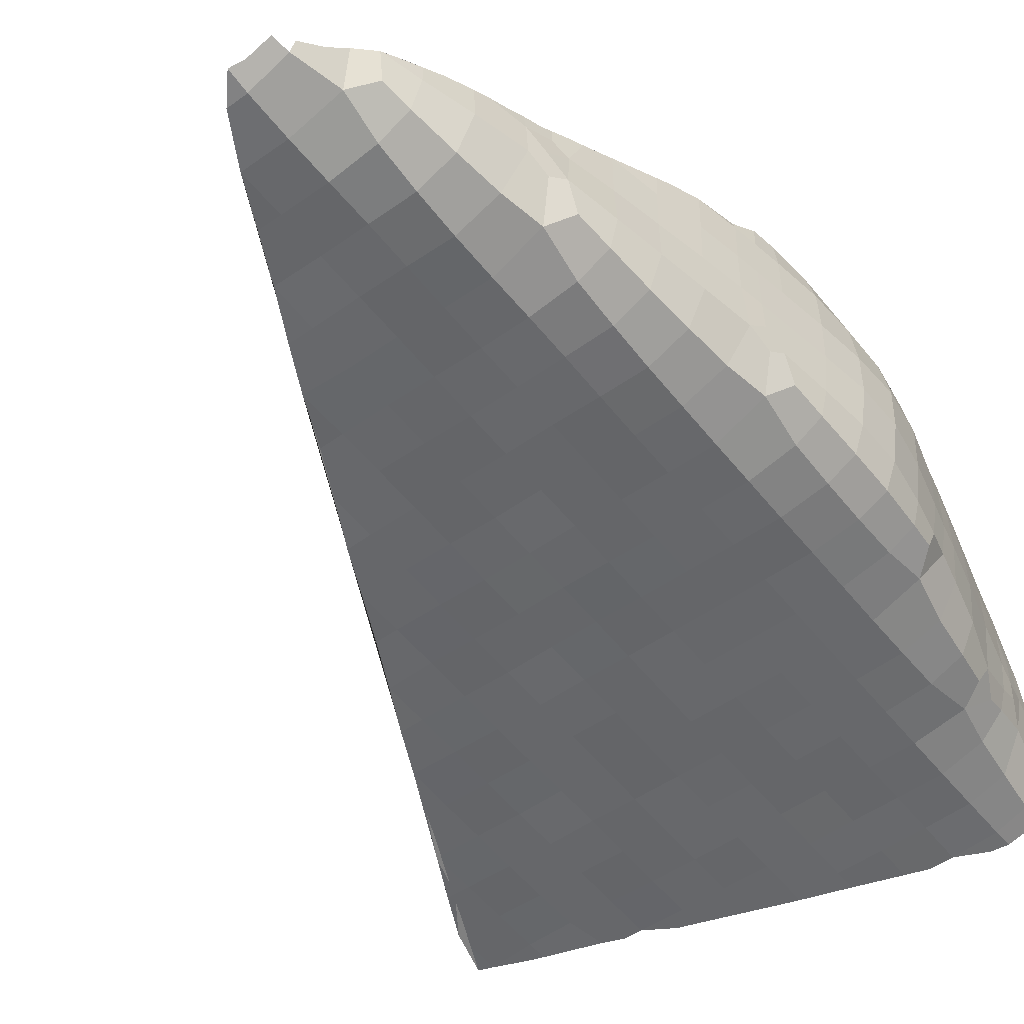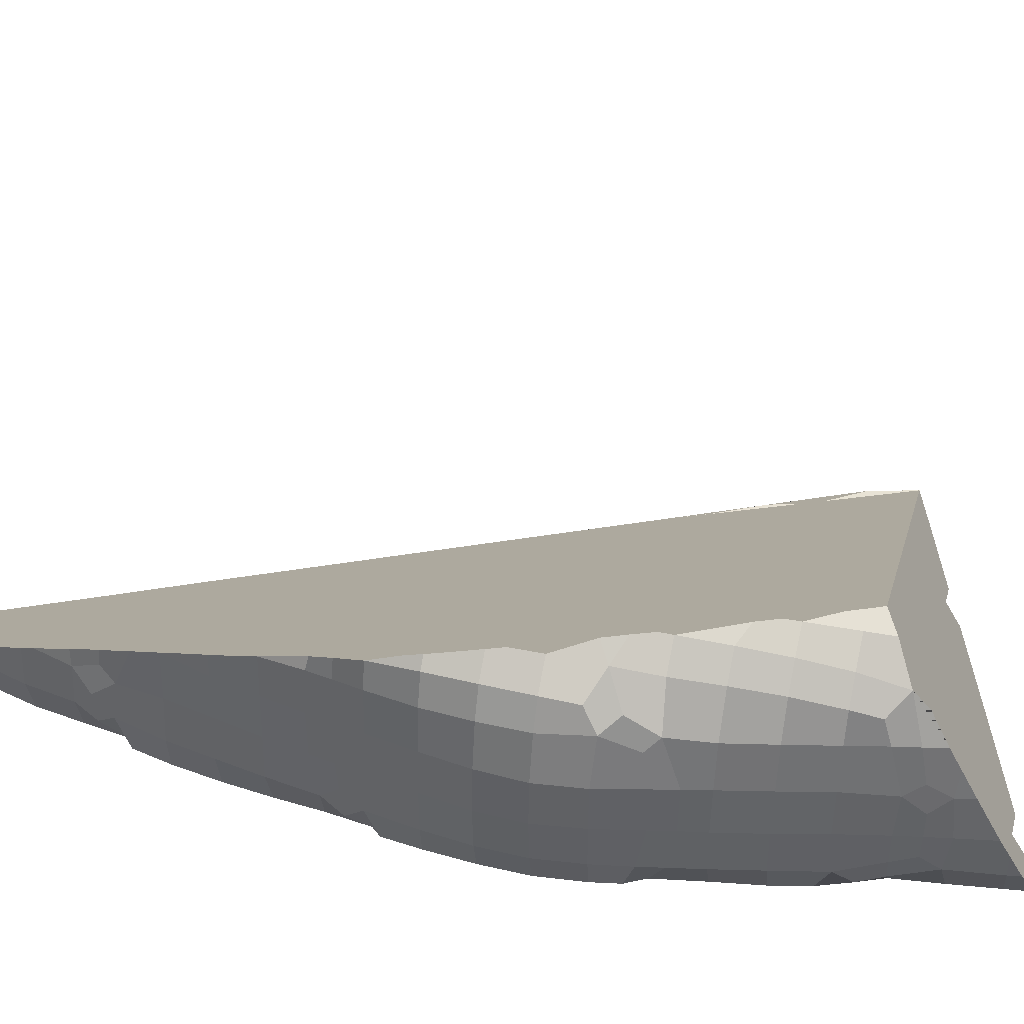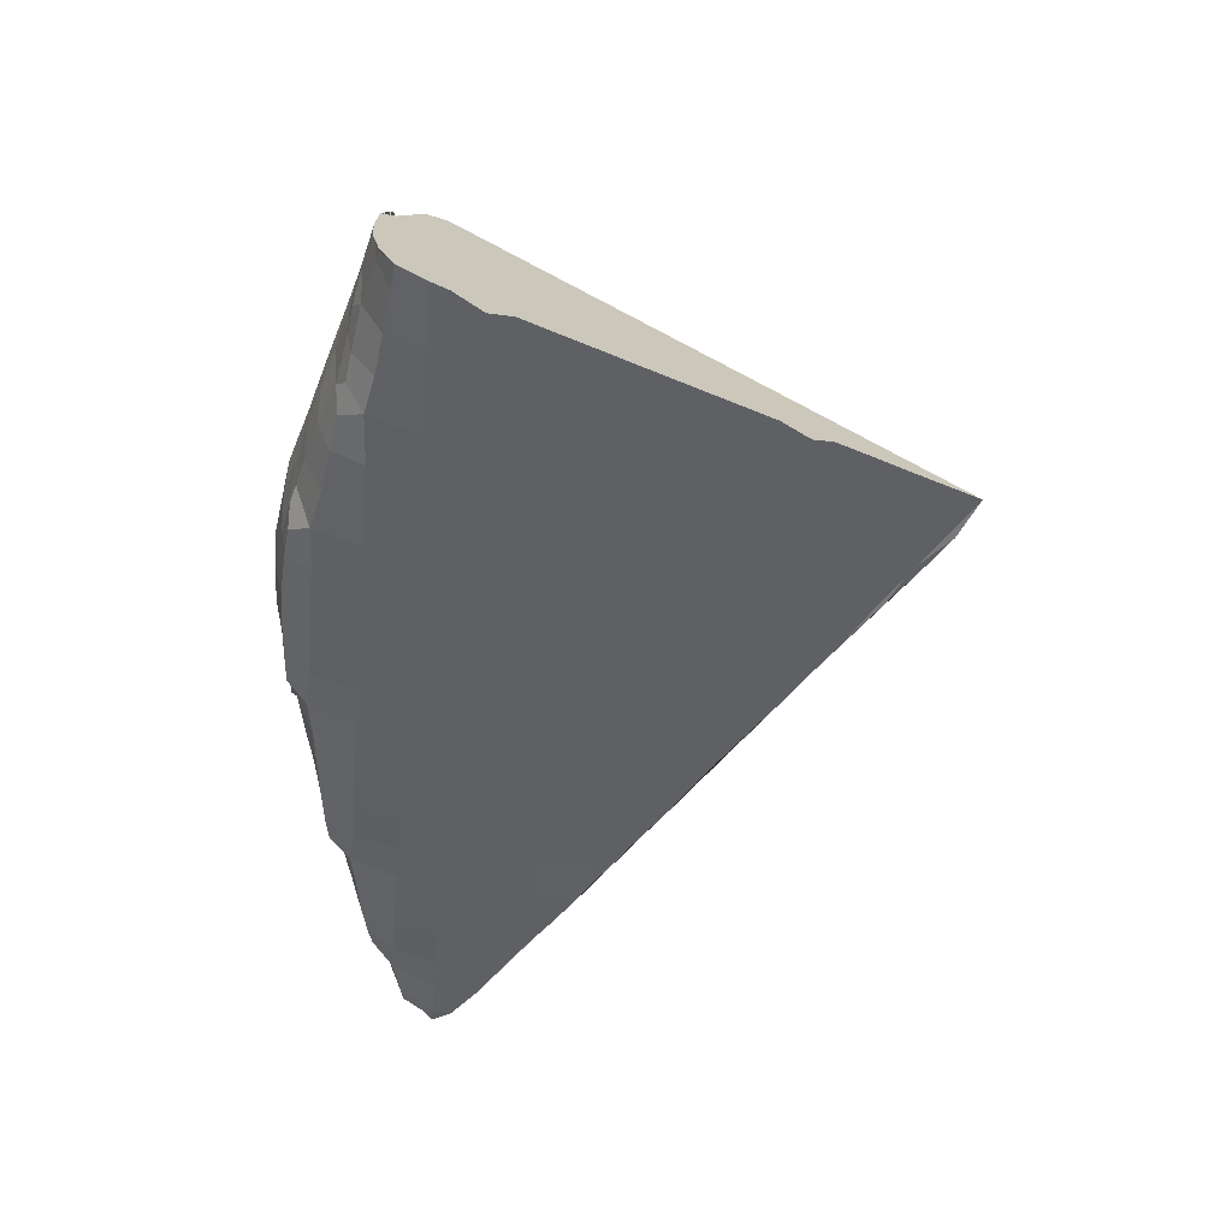
<metadata>
{"format":"obj","ext":"obj","renderer":"f3d","projection":"perspective","resolution":1024,"background":"white","views":[{"elev":-52.1,"azim":-137.2,"up":"+Y"},{"elev":39.6,"azim":-69.7,"up":"+Y"},{"elev":45.6,"azim":3.6,"up":"+Z"}]}
</metadata>
<code>
o low_cell.055_low_cell.054
v -4.41 0.736 -3.586
v -4.41 0.7466 -3.582
v -4.411 0.7665 -3.578
v -4.38 0.7549 -3.49
v -4.38 0.7649 -3.49
v -4.382 0.7507 -3.5
v -4.383 0.7651 -3.5
v -4.385 0.7331 -3.524
v -4.387 0.7439 -3.518
v -4.39 0.7654 -3.519
v -4.389 0.7314 -3.54
v -4.396 0.7458 -3.539
v -4.397 0.7658 -3.538
v -4.394 0.7305 -3.56
v -4.403 0.7461 -3.558
v -4.404 0.7661 -3.558
v -4.4 0.7309 -3.58
v -4.407 0.7464 -3.572
v -4.408 0.7663 -3.568
v -4.361 0.7301 -3.462
v -4.368 0.7444 -3.461
v -4.365 0.7296 -3.482
v -4.375 0.7467 -3.483
v -4.377 0.7647 -3.48
v -4.369 0.7294 -3.502
v -4.379 0.7407 -3.501
v -4.375 0.7293 -3.52
v -4.382 0.7362 -3.511
v -4.375 0.7252 -3.541
v -4.377 0.7241 -3.561
v -4.379 0.7234 -3.581
v -4.347 0.7246 -3.464
v -4.349 0.724 -3.484
v -4.351 0.7235 -3.504
v -4.353 0.7233 -3.524
v -4.355 0.7232 -3.543
v -4.357 0.7231 -3.563
v -4.359 0.723 -3.583
v -4.327 0.7232 -3.466
v -4.329 0.7232 -3.486
v -4.331 0.7232 -3.506
v -4.333 0.7229 -3.526
v -4.335 0.7228 -3.545
v -4.337 0.7227 -3.565
v -4.339 0.7225 -3.585
v -4.309 0.7229 -3.488
v -4.311 0.7231 -3.508
v -4.313 0.723 -3.527
v -4.315 0.7225 -3.547
v -4.317 0.7225 -3.567
v -4.319 0.7225 -3.587
v -4.289 0.7228 -3.49
v -4.291 0.7227 -3.51
v -4.293 0.7227 -3.529
v -4.295 0.7227 -3.549
v -4.297 0.7227 -3.569
v -4.299 0.7225 -3.589
v -4.272 0.7225 -3.512
v -4.273 0.7225 -3.531
v -4.275 0.7227 -3.551
v -4.277 0.7227 -3.571
v -4.279 0.7227 -3.591
v -4.411 0.7865 -3.578
v -4.411 0.8019 -3.581
v -4.38 0.7759 -3.489
v -4.382 0.7836 -3.498
v -4.382 0.8051 -3.504
v -4.382 0.8161 -3.507
v -4.39 0.7854 -3.519
v -4.388 0.8054 -3.519
v -4.385 0.8186 -3.519
v -4.397 0.7858 -3.538
v -4.395 0.8058 -3.538
v -4.389 0.822 -3.538
v -4.404 0.7861 -3.558
v -4.402 0.8061 -3.557
v -4.393 0.8242 -3.558
v -4.408 0.7863 -3.568
v -4.407 0.8077 -3.575
v -4.397 0.8254 -3.578
v -4.377 0.7833 -3.482
v -4.38 0.7892 -3.491
v -4.379 0.805 -3.494
v -4.373 0.8236 -3.501
v -4.377 0.8286 -3.519
v -4.367 0.838 -3.52
v -4.381 0.832 -3.539
v -4.371 0.8393 -3.54
v -4.384 0.8342 -3.559
v -4.387 0.8354 -3.578
v -4.412 0.7346 -3.598
v -4.415 0.7468 -3.597
v -4.418 0.7668 -3.597
v -4.415 0.7335 -3.618
v -4.42 0.7472 -3.617
v -4.423 0.7672 -3.616
v -4.417 0.7338 -3.638
v -4.421 0.7475 -3.637
v -4.424 0.7675 -3.636
v -4.418 0.735 -3.658
v -4.421 0.7479 -3.657
v -4.423 0.7679 -3.657
v -4.419 0.7366 -3.673
v -4.42 0.7488 -3.679
v -4.421 0.7683 -3.677
v -4.42 0.7559 -3.688
v -4.42 0.7685 -3.689
v -4.401 0.7279 -3.599
v -4.403 0.7265 -3.619
v -4.405 0.7264 -3.639
v -4.407 0.7274 -3.659
v -4.411 0.731 -3.68
v -4.419 0.7426 -3.686
v -4.409 0.7308 -3.699
v -4.419 0.7491 -3.696
v -4.419 0.7686 -3.699
v -4.41 0.7312 -3.719
v -4.417 0.749 -3.718
v -4.417 0.769 -3.717
v -4.41 0.7323 -3.739
v -4.415 0.7493 -3.738
v -4.415 0.7693 -3.738
v -4.381 0.7233 -3.601
v -4.383 0.7231 -3.621
v -4.385 0.7226 -3.641
v -4.387 0.7226 -3.661
v -4.389 0.7225 -3.681
v -4.391 0.7227 -3.701
v -4.393 0.723 -3.721
v -4.395 0.7242 -3.741
v -4.361 0.7228 -3.603
v -4.363 0.7227 -3.623
v -4.365 0.7225 -3.643
v -4.367 0.7226 -3.663
v -4.369 0.7225 -3.683
v -4.371 0.7226 -3.703
v -4.373 0.723 -3.723
v -4.375 0.7235 -3.742
v -4.341 0.7227 -3.605
v -4.343 0.7227 -3.625
v -4.345 0.7225 -3.645
v -4.347 0.7225 -3.665
v -4.349 0.7229 -3.685
v -4.351 0.7233 -3.705
v -4.353 0.7234 -3.725
v -4.355 0.7231 -3.744
v -4.321 0.7227 -3.607
v -4.323 0.7227 -3.627
v -4.325 0.7226 -3.647
v -4.327 0.723 -3.667
v -4.329 0.7235 -3.687
v -4.331 0.7235 -3.707
v -4.333 0.723 -3.727
v -4.335 0.723 -3.746
v -4.301 0.7225 -3.609
v -4.303 0.7229 -3.629
v -4.305 0.7234 -3.649
v -4.307 0.7234 -3.669
v -4.309 0.7231 -3.689
v -4.311 0.7231 -3.709
v -4.313 0.7234 -3.728
v -4.315 0.7238 -3.748
v -4.281 0.7231 -3.611
v -4.283 0.7235 -3.631
v -4.285 0.7235 -3.651
v -4.287 0.723 -3.671
v -4.289 0.7231 -3.691
v -4.291 0.7237 -3.711
v -4.293 0.7241 -3.73
v -4.295 0.7241 -3.75
v -4.418 0.7868 -3.596
v -4.414 0.808 -3.595
v -4.412 0.8183 -3.601
v -4.423 0.7872 -3.616
v -4.42 0.8072 -3.616
v -4.415 0.8195 -3.616
v -4.424 0.7875 -3.636
v -4.421 0.8075 -3.636
v -4.417 0.8207 -3.636
v -4.423 0.7879 -3.656
v -4.422 0.8079 -3.656
v -4.419 0.8215 -3.656
v -4.421 0.7883 -3.676
v -4.421 0.8083 -3.676
v -4.42 0.8206 -3.676
v -4.42 0.7885 -3.689
v -4.42 0.8085 -3.688
v -4.409 0.8154 -3.588
v -4.401 0.8272 -3.597
v -4.405 0.8295 -3.617
v -4.419 0.7887 -3.699
v -4.419 0.8086 -3.698
v -4.417 0.789 -3.717
v -4.415 0.7893 -3.737
v -4.41 0.7344 -3.759
v -4.413 0.7497 -3.758
v -4.412 0.7697 -3.758
v -4.41 0.7371 -3.775
v -4.411 0.7515 -3.78
v -4.41 0.7683 -3.778
v -4.41 0.7592 -3.789
v -4.397 0.7267 -3.76
v -4.4 0.7317 -3.781
v -4.409 0.7459 -3.788
v -4.408 0.7739 -3.785
v -4.399 0.7316 -3.8
v -4.408 0.7518 -3.797
v -4.407 0.7686 -3.797
v -4.398 0.7328 -3.82
v -4.405 0.7507 -3.819
v -4.397 0.736 -3.841
v -4.401 0.7511 -3.84
v -4.397 0.7393 -3.853
v -4.377 0.7235 -3.762
v -4.379 0.723 -3.782
v -4.381 0.7231 -3.802
v -4.383 0.7245 -3.822
v -4.385 0.7276 -3.842
v -4.387 0.7334 -3.861
v -4.385 0.7336 -3.882
v -4.357 0.7231 -3.764
v -4.359 0.7233 -3.784
v -4.361 0.7238 -3.804
v -4.363 0.7242 -3.824
v -4.365 0.7238 -3.844
v -4.367 0.7237 -3.864
v -4.369 0.7245 -3.884
v -4.337 0.7237 -3.766
v -4.339 0.7241 -3.786
v -4.341 0.7241 -3.806
v -4.343 0.7239 -3.826
v -4.345 0.7235 -3.846
v -4.317 0.7242 -3.768
v -4.319 0.7238 -3.788
v -4.321 0.7234 -3.808
v -4.297 0.7238 -3.77
v -4.252 0.7226 -3.513
v -4.254 0.7226 -3.533
v -4.256 0.7226 -3.553
v -4.258 0.7229 -3.573
v -4.259 0.7234 -3.593
v -4.232 0.7226 -3.515
v -4.234 0.7227 -3.535
v -4.236 0.7231 -3.555
v -4.238 0.7234 -3.575
v -4.24 0.7235 -3.595
v -4.212 0.7229 -3.517
v -4.214 0.7234 -3.537
v -4.216 0.7234 -3.557
v -4.218 0.7231 -3.577
v -4.22 0.7231 -3.597
v -4.194 0.7234 -3.539
v -4.196 0.7231 -3.559
v -4.198 0.7231 -3.579
v -4.2 0.7237 -3.599
v -4.174 0.7231 -3.541
v -4.176 0.7235 -3.561
v -4.178 0.7238 -3.581
v -4.261 0.7234 -3.613
v -4.263 0.7231 -3.633
v -4.265 0.7231 -3.653
v -4.267 0.7234 -3.673
v -4.269 0.7238 -3.693
v -4.271 0.7241 -3.713
v -4.273 0.7239 -3.732
v -4.242 0.7231 -3.615
v -4.244 0.7231 -3.635
v -4.245 0.7237 -3.655
v -4.247 0.724 -3.675
v -4.249 0.7241 -3.695
v -4.222 0.7234 -3.617
v -4.224 0.7238 -3.637
v -4.226 0.7241 -3.657
v -4.202 0.724 -3.619
v -4.376 0.8048 -3.486
v -4.375 0.7837 -3.474
v -4.375 0.7954 -3.481
v -4.374 0.8174 -3.494
v -4.366 0.7443 -3.456
v -4.37 0.7554 -3.461
v -4.372 0.7644 -3.465
v -4.364 0.7397 -3.455
v -4.359 0.7307 -3.452
v -4.353 0.728 -3.453
v -4.346 0.7252 -3.455
v -4.317 0.723 -3.467
v -4.308 0.7229 -3.471
v -4.339 0.7242 -3.457
v -4.356 0.8417 -3.515
v -4.364 0.837 -3.509
v -4.195 0.7234 -3.522
v -4.204 0.7231 -3.518
v -4.148 0.7238 -3.544
v -4.154 0.7236 -3.541
v -4.166 0.7231 -3.535
v -4.173 0.7231 -3.532
v -4.288 0.7228 -3.48
v -4.269 0.7226 -3.488
v -4.26 0.7225 -3.493
v -4.25 0.7226 -3.497
v -4.231 0.7226 -3.506
v -4.224 0.7226 -3.509
v -4.42 0.8184 -3.687
v -4.417 0.8247 -3.663
v -4.418 0.814 -3.697
v -4.418 0.8078 -3.717
v -4.409 0.7835 -3.778
v -4.41 0.7864 -3.771
v -4.411 0.7898 -3.762
v -4.412 0.7916 -3.758
v -4.409 0.8293 -3.637
v -4.413 0.8274 -3.649
v -4.415 0.8261 -3.656
v -4.416 0.8026 -3.73
v -4.415 0.7999 -3.737
v -4.414 0.7968 -3.745
v -4.407 0.776 -3.798
v -4.406 0.7741 -3.802
v -4.405 0.7702 -3.813
v -4.408 0.7809 -3.784
v -4.407 0.779 -3.789
v -4.395 0.8336 -3.602
v -4.398 0.7527 -3.856
v -4.394 0.7476 -3.865
v -4.391 0.8345 -3.593
v -4.388 0.8357 -3.584
v -4.39 0.7435 -3.872
v -4.387 0.7387 -3.882
v -4.407 0.8302 -3.63
v -4.404 0.768 -3.819
v -4.403 0.7631 -3.832
v -4.401 0.7596 -3.84
v -4.4 0.7574 -3.845
v -4.384 0.7348 -3.89
v -4.374 0.7294 -3.891
v -4.36 0.7241 -3.885
v -4.37 0.7261 -3.894
v -4.347 0.7234 -3.866
v -4.335 0.7236 -3.847
v -4.323 0.7236 -3.828
v -4.311 0.7234 -3.809
v -4.299 0.7233 -3.791
v -4.275 0.7237 -3.752
v -4.228 0.724 -3.676
v -4.251 0.7238 -3.714
v -4.204 0.7241 -3.639
v -4.156 0.724 -3.564
v -4.168 0.7239 -3.582
v -4.18 0.724 -3.601
v -4.192 0.724 -3.62
v -4.216 0.7239 -3.658
v -4.24 0.724 -3.696
v -4.263 0.7235 -3.733
v -4.359 0.8414 -3.521
v -4.363 0.8409 -3.528
v -4.372 0.8397 -3.546
v -4.376 0.8387 -3.555
v -4.287 0.7237 -3.771
v -4.366 0.7443 -3.456
v -4.37 0.7554 -3.461
v -4.364 0.7397 -3.455
v -4.346 0.7252 -3.455
v -4.339 0.7242 -3.457
v -4.288 0.7228 -3.48
v -4.269 0.7226 -3.488
v -4.412 0.7916 -3.758
v -4.414 0.7968 -3.745
v -4.407 0.776 -3.798
v -4.406 0.7741 -3.802
v -4.407 0.779 -3.789
v -4.398 0.7527 -3.856
v -4.4 0.7574 -3.845
v -4.384 0.7348 -3.89
v -4.374 0.7294 -3.891
v -4.353 0.728 -3.453
v -4.195 0.7234 -3.522
v -4.204 0.7231 -3.518
v -4.418 0.8078 -3.717
v -4.416 0.8026 -3.73
v -4.335 0.7236 -3.847
v -4.323 0.7236 -3.828
v -4.204 0.7241 -3.639
v -4.216 0.7239 -3.658
v -4.371 0.8393 -3.54
v -4.372 0.8397 -3.546
v -4.376 0.8387 -3.555
v -4.275 0.7237 -3.752
v -4.287 0.7237 -3.771
v -4.308 0.7229 -3.471
v -4.26 0.7225 -3.493
v -4.25 0.7226 -3.497
v -4.409 0.8293 -3.637
v -4.413 0.8274 -3.649
v -4.37 0.7261 -3.894
v -4.156 0.724 -3.564
v -4.168 0.7239 -3.582
v -4.405 0.8295 -3.617
v -4.407 0.8302 -3.63
v -4.372 0.7644 -3.465
v -4.317 0.723 -3.467
v -4.405 0.7702 -3.813
v -4.387 0.8354 -3.578
v -4.388 0.8357 -3.584
v -4.394 0.7476 -3.865
v -4.39 0.7435 -3.872
v -4.385 0.7336 -3.882
v -4.387 0.7387 -3.882
v -4.376 0.8048 -3.486
v -4.375 0.7954 -3.481
v -4.374 0.8174 -3.494
v -4.154 0.7236 -3.541
v -4.166 0.7231 -3.535
v -4.231 0.7226 -3.506
v -4.224 0.7226 -3.509
v -4.404 0.768 -3.819
v -4.403 0.7631 -3.832
v -4.212 0.7229 -3.517
v -4.415 0.8261 -3.656
v -4.417 0.8247 -3.663
v -4.409 0.7835 -3.778
v -4.408 0.7809 -3.784
v -4.36 0.7241 -3.885
v -4.347 0.7234 -3.866
v -4.311 0.7234 -3.809
v -4.299 0.7233 -3.791
v -4.18 0.724 -3.601
v -4.228 0.724 -3.676
v -4.359 0.8414 -3.521
v -4.363 0.8409 -3.528
v -4.359 0.7307 -3.452
v -4.415 0.7999 -3.737
v -4.401 0.7596 -3.84
v -4.375 0.7837 -3.474
v -4.327 0.7232 -3.466
v -4.356 0.8417 -3.515
v -4.364 0.837 -3.509
v -4.173 0.7231 -3.532
v -4.41 0.7864 -3.771
v -4.411 0.7898 -3.762
v -4.251 0.7238 -3.714
v -4.263 0.7235 -3.733
v -4.148 0.7238 -3.544
v -4.42 0.8206 -3.676
v -4.42 0.8184 -3.687
v -4.192 0.724 -3.62
v -4.373 0.8236 -3.501
v -4.418 0.814 -3.697
v -4.391 0.8345 -3.593
v -4.24 0.724 -3.696
v -4.395 0.8336 -3.602
f 84 410 275 277 276 399 360 359 361 283 375 362 363 39 400 389 364 365 390 391 413 414 247 377 376 296 412 411 442 435 290
f 7 6 4 5
f 10 9 6 7
f 12 11 8 9
f 13 12 9 10
f 15 14 11 12
f 16 15 12 13
f 18 17 14 15
f 18 2 1 17
f 19 18 15 16
f 19 3 2 18
f 279 21 20 430 282
f 21 279 280
f 23 22 20 21
f 24 23 21 280 281
f 24 5 4 23
f 26 25 22 23
f 6 26 23 4
f 28 27 25 26
f 28 9 8 27
f 9 28 26 6
f 11 29 27 8
f 14 30 29 11
f 17 31 30 14
f 20 32 285 284 430
f 22 33 32 20
f 25 34 33 22
f 27 35 34 25
f 29 36 35 27
f 30 37 36 29
f 31 38 37 30
f 32 434 288 285
f 33 40 434 32
f 34 41 40 33
f 35 42 41 34
f 36 43 42 35
f 37 44 43 36
f 38 45 44 37
f 40 46 287 286 434
f 41 47 46 40
f 42 48 47 41
f 43 49 48 42
f 44 50 49 43
f 45 51 50 44
f 46 52 297 287
f 47 53 52 46
f 48 54 53 47
f 49 55 54 48
f 50 56 55 49
f 52 298 297
f 53 58 298 52
f 54 59 58 53
f 55 60 59 54
f 56 61 60 55
f 66 7 5 65
f 69 10 7 66
f 70 69 66 67
f 71 70 67 68
f 72 13 10 69
f 73 72 69 70
f 74 73 70 71
f 75 16 13 72
f 76 75 72 73
f 77 76 73 74
f 78 19 16 75
f 78 63 3 19
f 79 78 75 76
f 79 64 63 78
f 80 79 76 77
f 433 81 24 281
f 81 65 5 24
f 81 433 409
f 82 66 65 81
f 83 82 81 409 408
f 83 67 66 82
f 446 83 408 278
f 446 68 67 83
f 85 71 68 446
f 85 446 436 86
f 87 74 71 85
f 384 87 85 86
f 89 77 74 87
f 386 89 87 384 385
f 402 80 77 89
f 402 89 386
f 289 428 86 436
f 384 86 428 429
f 92 91 1 2
f 93 92 2 3
f 95 94 91 92
f 96 95 92 93
f 98 97 94 95
f 99 98 95 96
f 101 100 97 98
f 102 101 98 99
f 104 103 100 101
f 105 104 101 102
f 107 106 104 105
f 91 108 17 1
f 94 109 108 91
f 97 110 109 94
f 100 111 110 97
f 103 112 111 100
f 104 113 112 103
f 115 114 112 113
f 106 115 113 104
f 107 116 115 106
f 118 117 114 115
f 119 118 115 116
f 121 120 117 118
f 122 121 118 119
f 108 123 31 17
f 109 124 123 108
f 110 125 124 109
f 111 126 125 110
f 112 127 126 111
f 114 128 127 112
f 117 129 128 114
f 120 130 129 117
f 123 131 38 31
f 124 132 131 123
f 125 133 132 124
f 126 134 133 125
f 127 135 134 126
f 128 136 135 127
f 129 137 136 128
f 130 138 137 129
f 131 139 45 38
f 132 140 139 131
f 133 141 140 132
f 134 142 141 133
f 135 143 142 134
f 136 144 143 135
f 137 145 144 136
f 138 146 145 137
f 139 147 51 45
f 140 148 147 139
f 141 149 148 140
f 142 150 149 141
f 143 151 150 142
f 144 152 151 143
f 145 153 152 144
f 146 154 153 145
f 147 155 57 51
f 148 156 155 147
f 149 157 156 148
f 150 158 157 149
f 151 159 158 150
f 152 160 159 151
f 153 161 160 152
f 154 162 161 153
f 155 163 62 57
f 156 164 163 155
f 157 165 164 156
f 158 166 165 157
f 159 167 166 158
f 160 168 167 159
f 161 169 168 160
f 162 170 169 161
f 171 93 3 63
f 172 171 63 64
f 174 96 93 171
f 175 174 171 172
f 176 175 172 173
f 177 99 96 174
f 178 177 174 175
f 179 178 175 176
f 180 102 99 177
f 181 180 177 178
f 182 181 178 179
f 183 105 102 180
f 184 183 180 181
f 443 184 181 182
f 186 107 105 183
f 187 186 183 184
f 188 172 64 79
f 189 188 79 80
f 189 173 172 188
f 397 176 173 189
f 397 189 450
f 179 176 397 398 392
f 182 179 392 393 418
f 443 182 418 419
f 186 191 116 107
f 187 192 191 186
f 192 187 444 447
f 193 119 116 191
f 447 378 192
f 194 122 119 193
f 194 193 378 379 431
f 448 189 80 402 403
f 450 189 448
f 196 195 120 121
f 197 196 121 122
f 199 198 195 196
f 200 199 196 197
f 201 199 200
f 195 202 130 120
f 198 203 202 195
f 199 204 203 198
f 207 206 203 204
f 201 207 204 199
f 201 208 207
f 208 201 200 205
f 210 209 206 207
f 210 207 208 401 415
f 212 211 209 210
f 212 210 415 416 432
f 371 213 211 212
f 371 212 432 372
f 202 214 138 130
f 203 215 214 202
f 206 216 215 203
f 209 217 216 206
f 211 218 217 209
f 213 219 218 211
f 371 404 219 213
f 406 219 404 405 407
f 214 221 146 138
f 215 222 221 214
f 216 223 222 215
f 217 224 223 216
f 218 225 224 217
f 219 226 225 218
f 406 227 226 219
f 227 406 373 374 394
f 221 228 154 146
f 222 229 228 221
f 223 230 229 222
f 224 231 230 223
f 225 232 231 224
f 226 423 232 225
f 227 422 423 226
f 227 394 422
f 228 233 162 154
f 229 234 233 228
f 230 235 234 229
f 231 381 235 230
f 381 231 232 380
f 232 423 380
f 233 236 170 162
f 234 425 236 233
f 235 424 425 234
f 235 381 424
f 366 197 122 194
f 366 194 431 367
f 200 197 366 439 438
f 205 200 438 420 421
f 208 205 421 370 368
f 369 401 208 368
f 58 237 300 299 298
f 59 238 237 58
f 60 239 238 59
f 61 240 239 60
f 62 241 240 61
f 237 242 301 300
f 238 243 242 237
f 239 244 243 238
f 240 245 244 239
f 241 246 245 240
f 242 417 302 301
f 243 248 417 242
f 244 249 248 243
f 245 250 249 244
f 246 251 250 245
f 248 252 291 292 417
f 249 253 252 248
f 250 254 253 249
f 251 255 254 250
f 252 256 437 291
f 253 257 256 252
f 254 258 257 253
f 255 349 258 254
f 256 294 295 437
f 257 395 294 256
f 258 396 395 257
f 293 294 395
f 163 259 241 62
f 164 260 259 163
f 165 261 260 164
f 166 262 261 165
f 167 263 262 166
f 168 264 263 167
f 169 265 264 168
f 170 387 265 169
f 259 266 246 241
f 260 267 266 259
f 261 268 267 260
f 262 269 268 261
f 263 270 269 262
f 264 440 270 263
f 265 441 440 264
f 265 387 441
f 266 271 251 246
f 267 272 271 266
f 268 273 272 267
f 269 427 273 268
f 427 269 270 449
f 270 440 449
f 271 274 255 251
f 272 382 274 271
f 382 272 273 383
f 273 427 383
f 349 255 274 445
f 274 382 445
f 236 388 387 170
f 236 425 388
f 57 62 61 56 50 51
f 346 351 344 352 345 353 343 358 342 341 340 339 338 336 337 335 334 220 328 327 324 323 333 332 331 330 319 318 317 321 320 307 308 309 310 316 315 314 306 305 303 185 304 313 312 311 329 190 322 325 326 90 357 356 88 355 354 435 442 347 348 426 350
f 187 184 443 444
f 193 191 192 378
f 258 349 396

</code>
